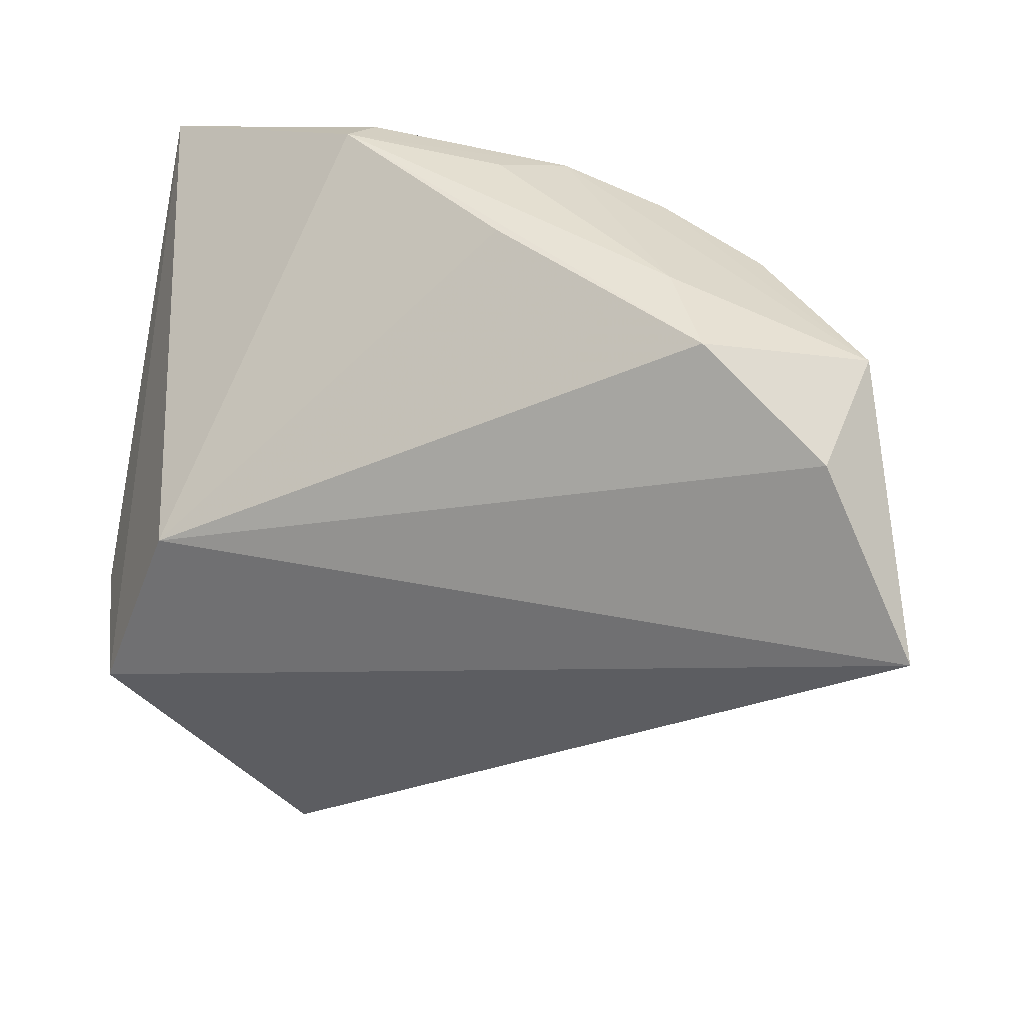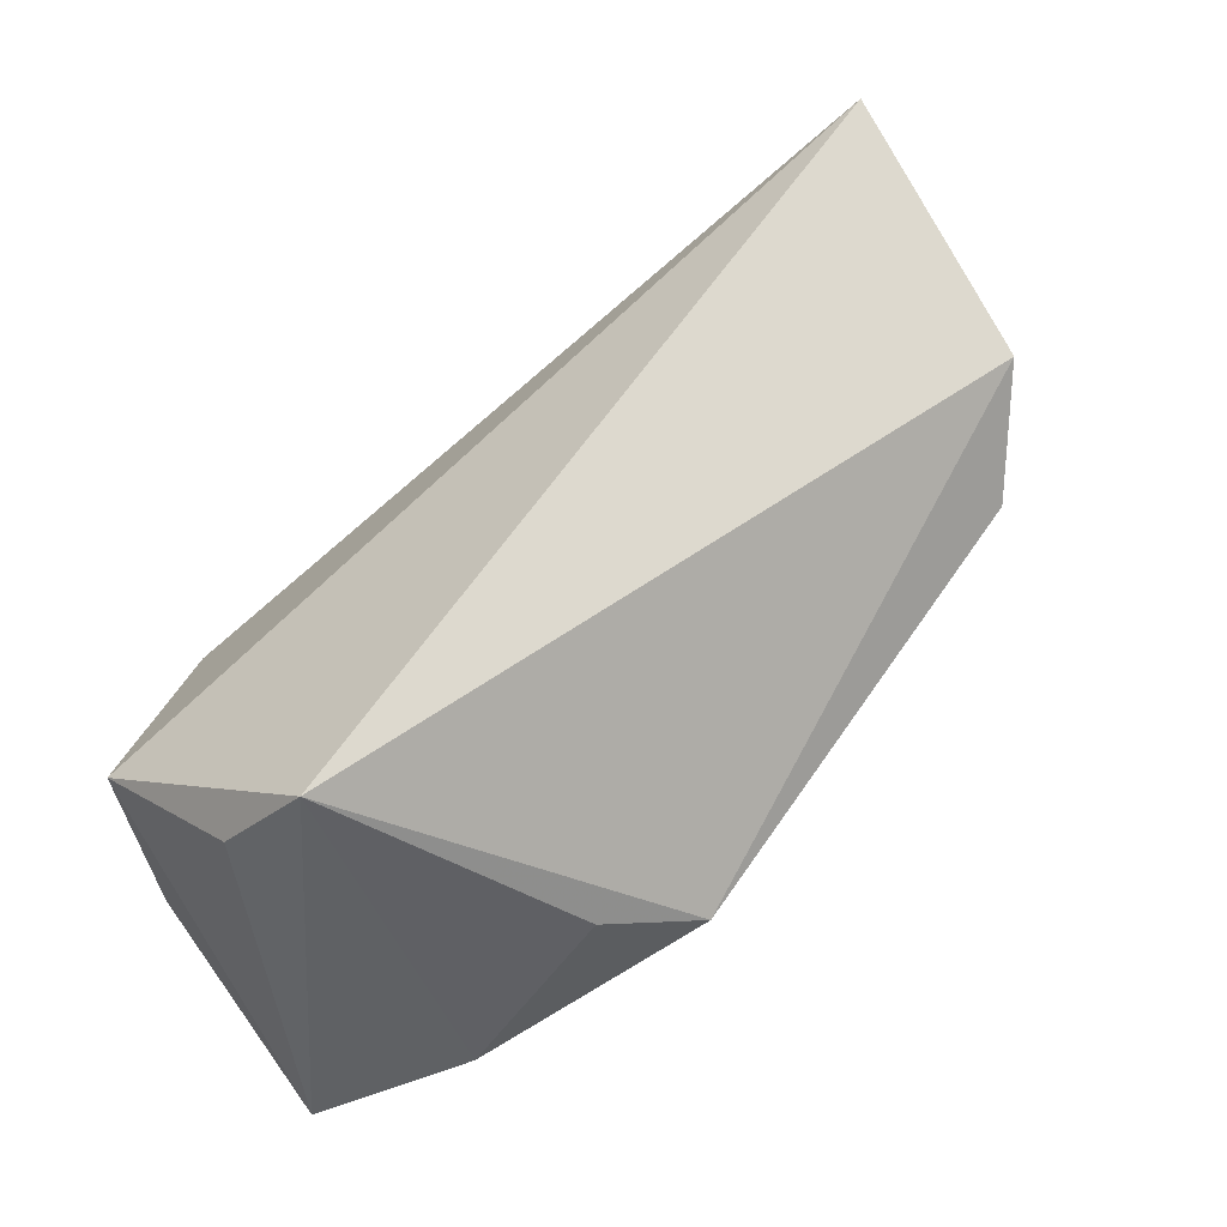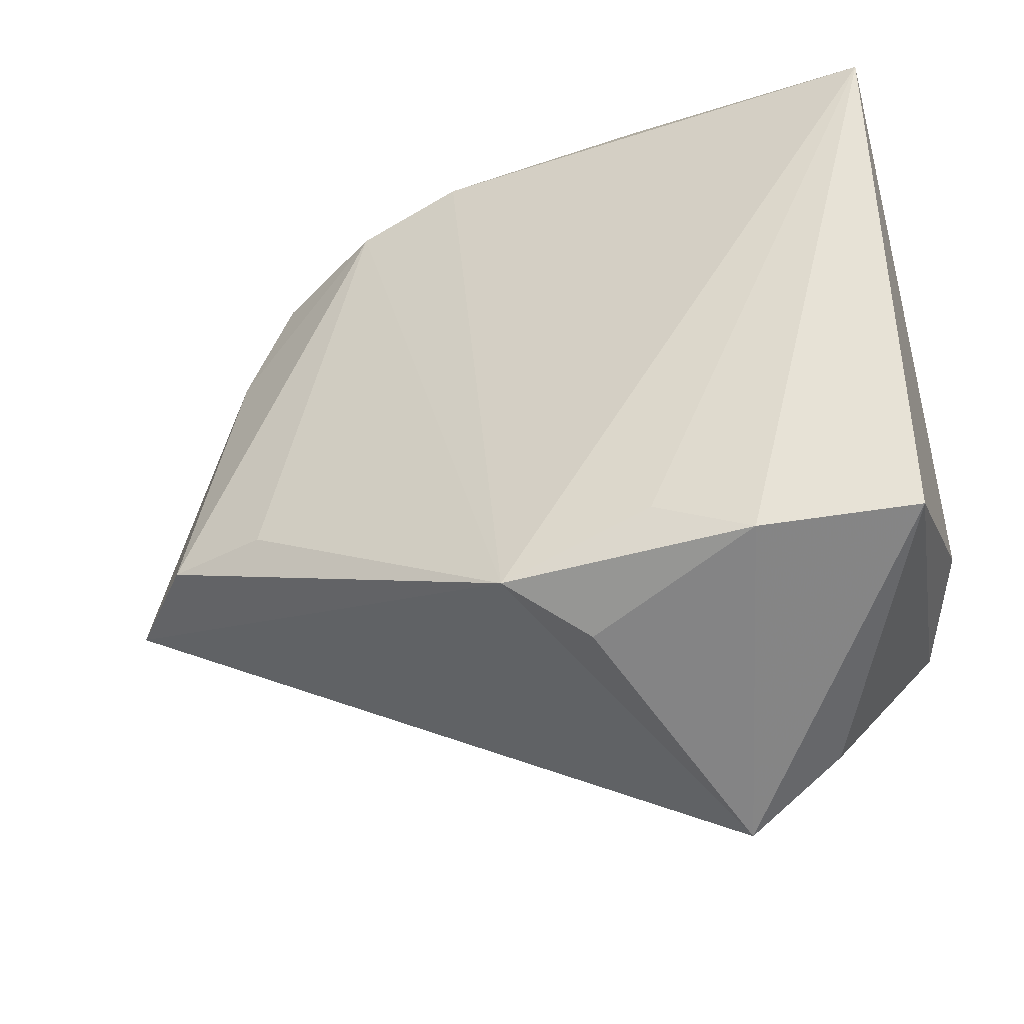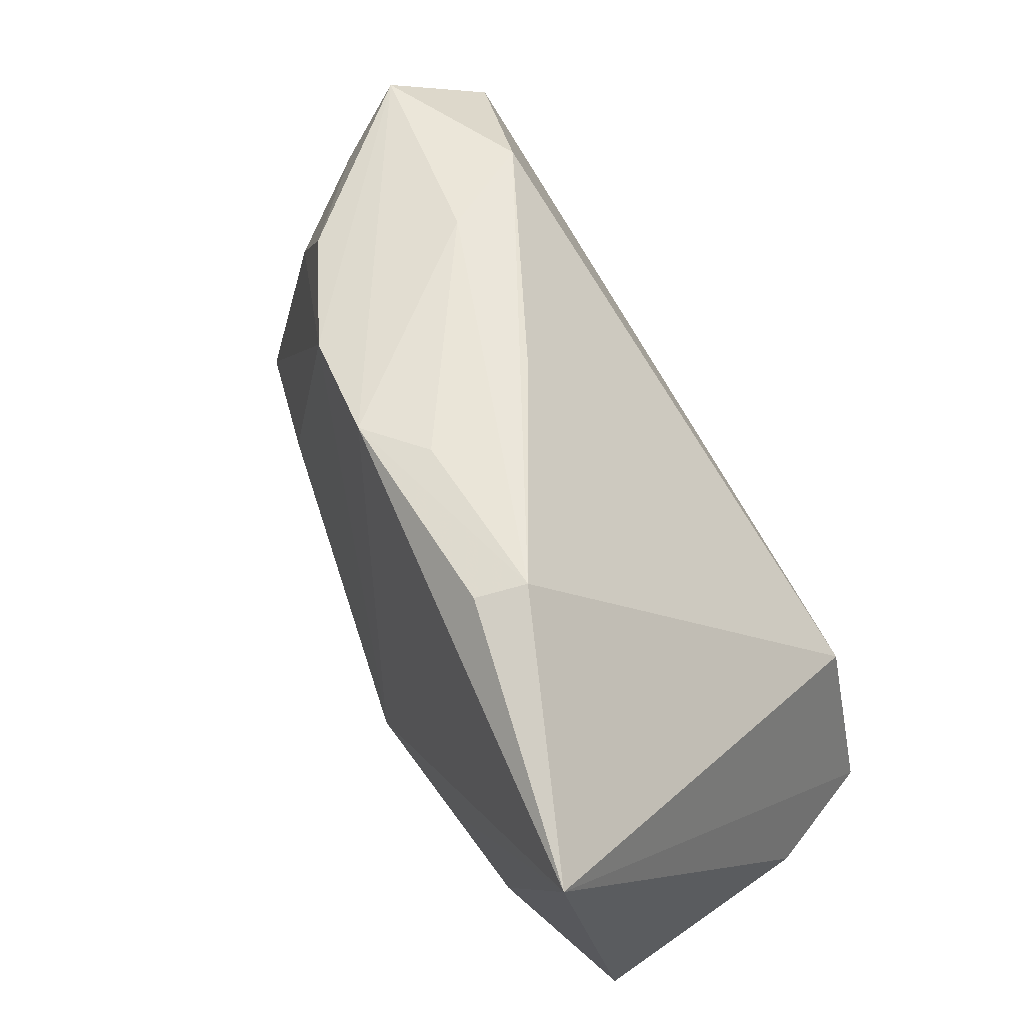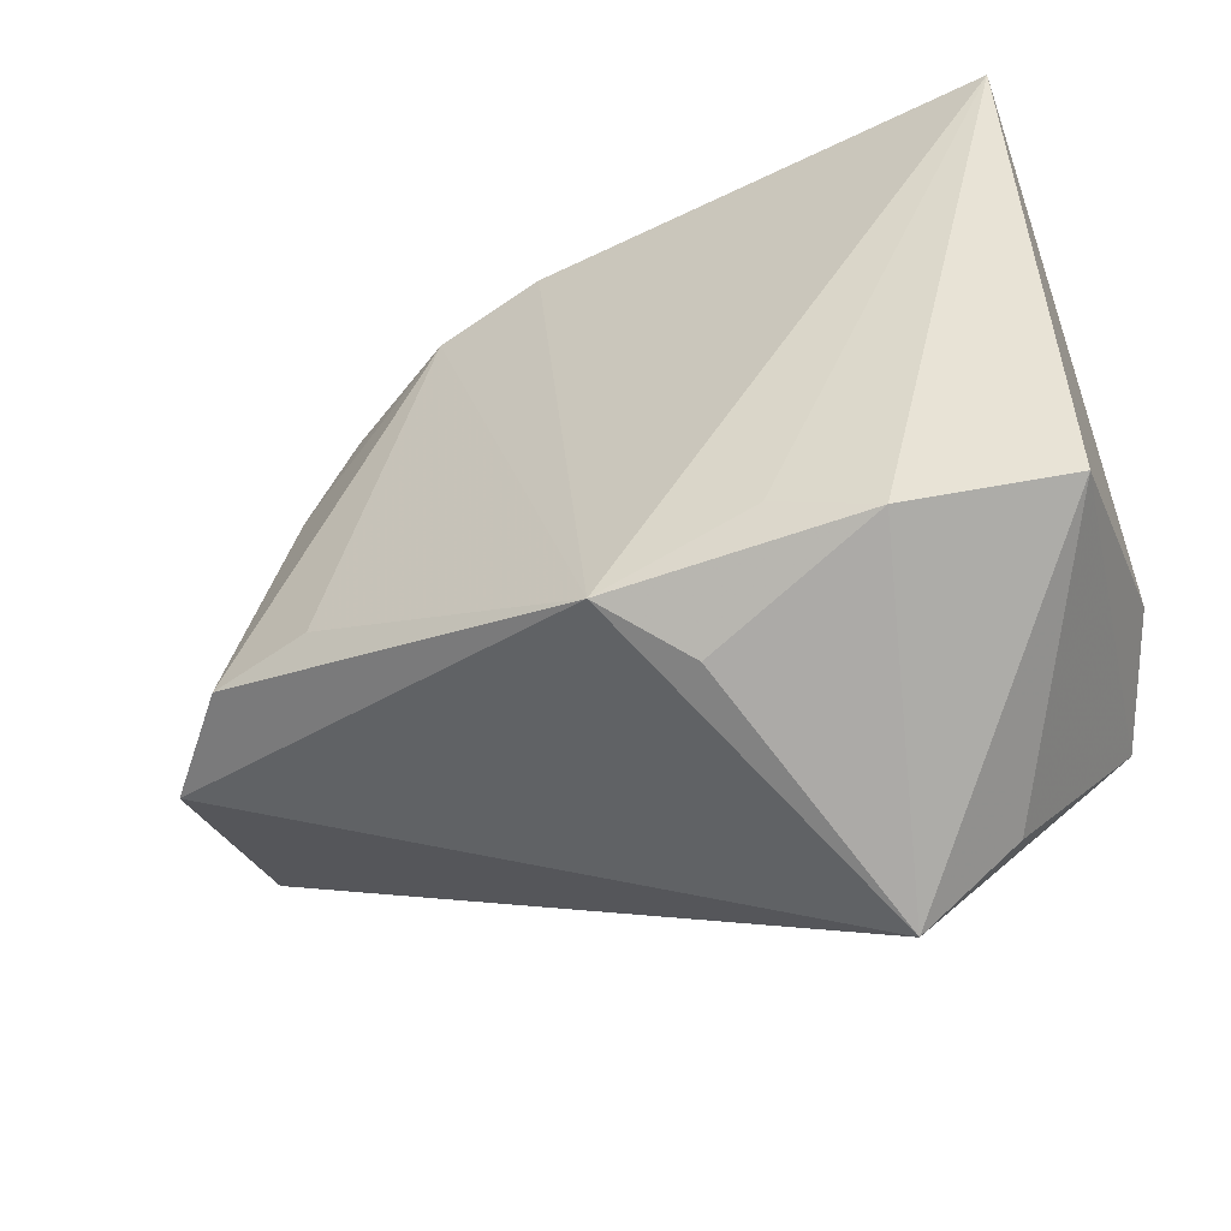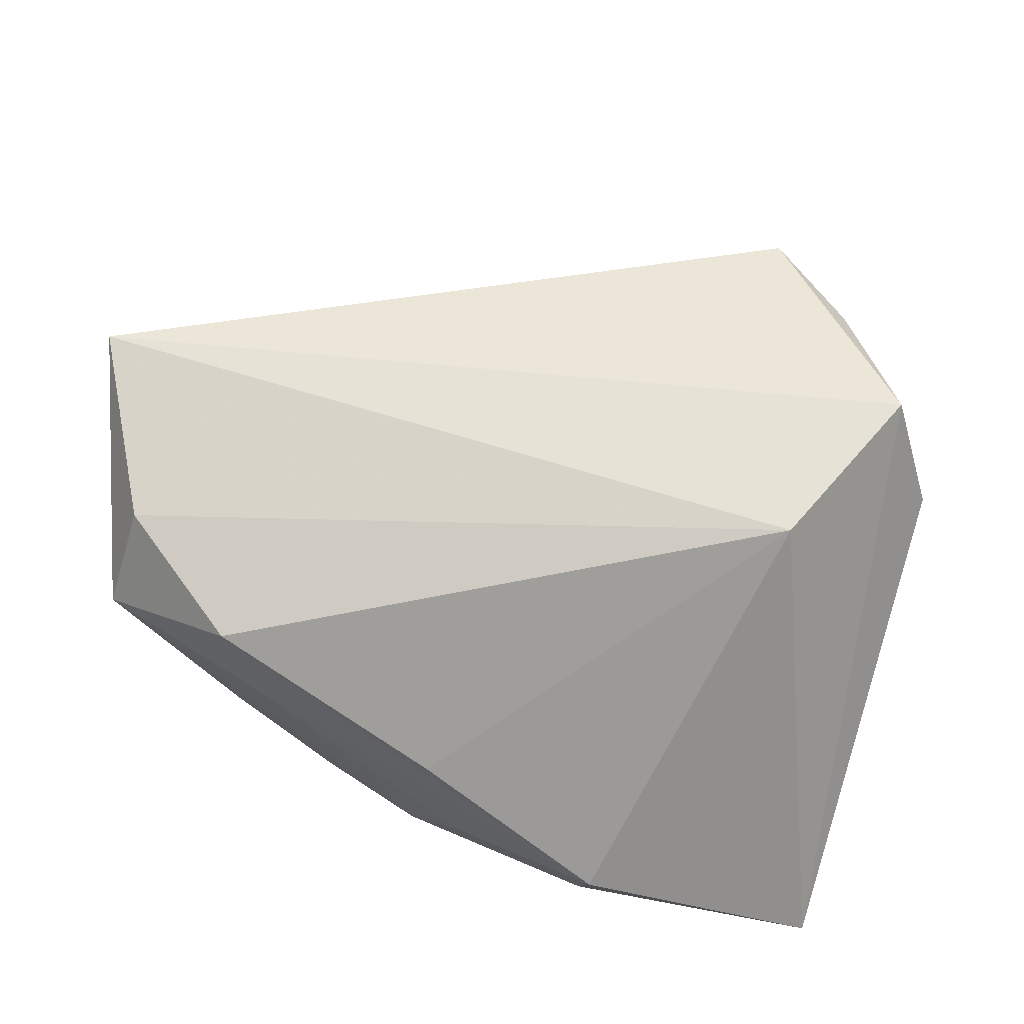
<metadata>
{"format":"obj","ext":"obj","renderer":"f3d","projection":"perspective","resolution":1024,"background":"white","views":[{"elev":31.5,"azim":17.3,"up":"+Y"},{"elev":-73.5,"azim":40.6,"up":"+Y"},{"elev":-36.2,"azim":-159.1,"up":"+Y"},{"elev":65.5,"azim":-119.3,"up":"+Y"},{"elev":-50.8,"azim":-155.9,"up":"+Y"},{"elev":62.9,"azim":-161.6,"up":"+Z"}]}
</metadata>
<code>
v -0.001528 -0.02984 -0.02343
v 0.03237 -0.0114 -0.01754
v 0.04487 -0.01155 -0.01451
v 0.04992 0.03012 0.007933
v -0.009267 -0.0337 -0.01527
v 0.007376 0.03747 -0.01826
v -0.04607 -0.01608 0.009869
v -0.0397 -0.02043 0.02418
v 0.03392 0.03158 -0.00999
v 0.02027 0.03429 -0.01673
v 0.04791 0.02287 0.01972
v 0.0005541 0.03887 -0.01294
v -0.04723 0.03405 -0.02385
v -0.04723 -0.02518 -0.01503
v 0.05519 -0.01194 -0.00324
v 0.0596 0.00191 0.02418
v -0.02937 -0.03693 0.01479
v -0.01877 0.04089 -0.01196
v -0.01817 -0.04493 0.01512
v 0.02621 0.03529 0.004247
v 0.004702 0.03697 0.001402
v -0.03096 0.001216 0.02418
v -0.0171 0.03994 -0.01742
v -0.01871 -0.0232 -0.02238
v 0.0326 0.03312 0.01507
v 0.04007 0.01997 -0.009717
v -0.02978 -0.02741 -0.02053
v 0.04624 0.02512 8.599e-05
f 7 13 14
f 14 8 7
f 7 8 13
f 13 8 22
f 16 22 8
f 13 1 24
f 27 24 1
f 14 13 27
f 13 24 27
f 3 10 26
f 6 1 13
f 6 10 1
f 4 10 6
f 3 1 2
f 2 10 3
f 1 10 2
f 19 16 8
f 14 27 19
f 13 22 18
f 22 16 11
f 11 25 22
f 11 16 4
f 4 25 11
f 5 27 1
f 1 19 5
f 5 19 27
f 17 8 14
f 14 19 17
f 17 19 8
f 22 25 21
f 21 18 22
f 25 18 21
f 23 6 13
f 13 18 23
f 23 18 6
f 20 18 25
f 20 25 4
f 4 6 20
f 9 26 10
f 9 28 26
f 9 10 4
f 4 28 9
f 16 19 15
f 15 19 1
f 4 16 15
f 15 1 3
f 15 28 4
f 3 26 15
f 26 28 15
f 6 18 12
f 12 20 6
f 18 20 12

</code>
